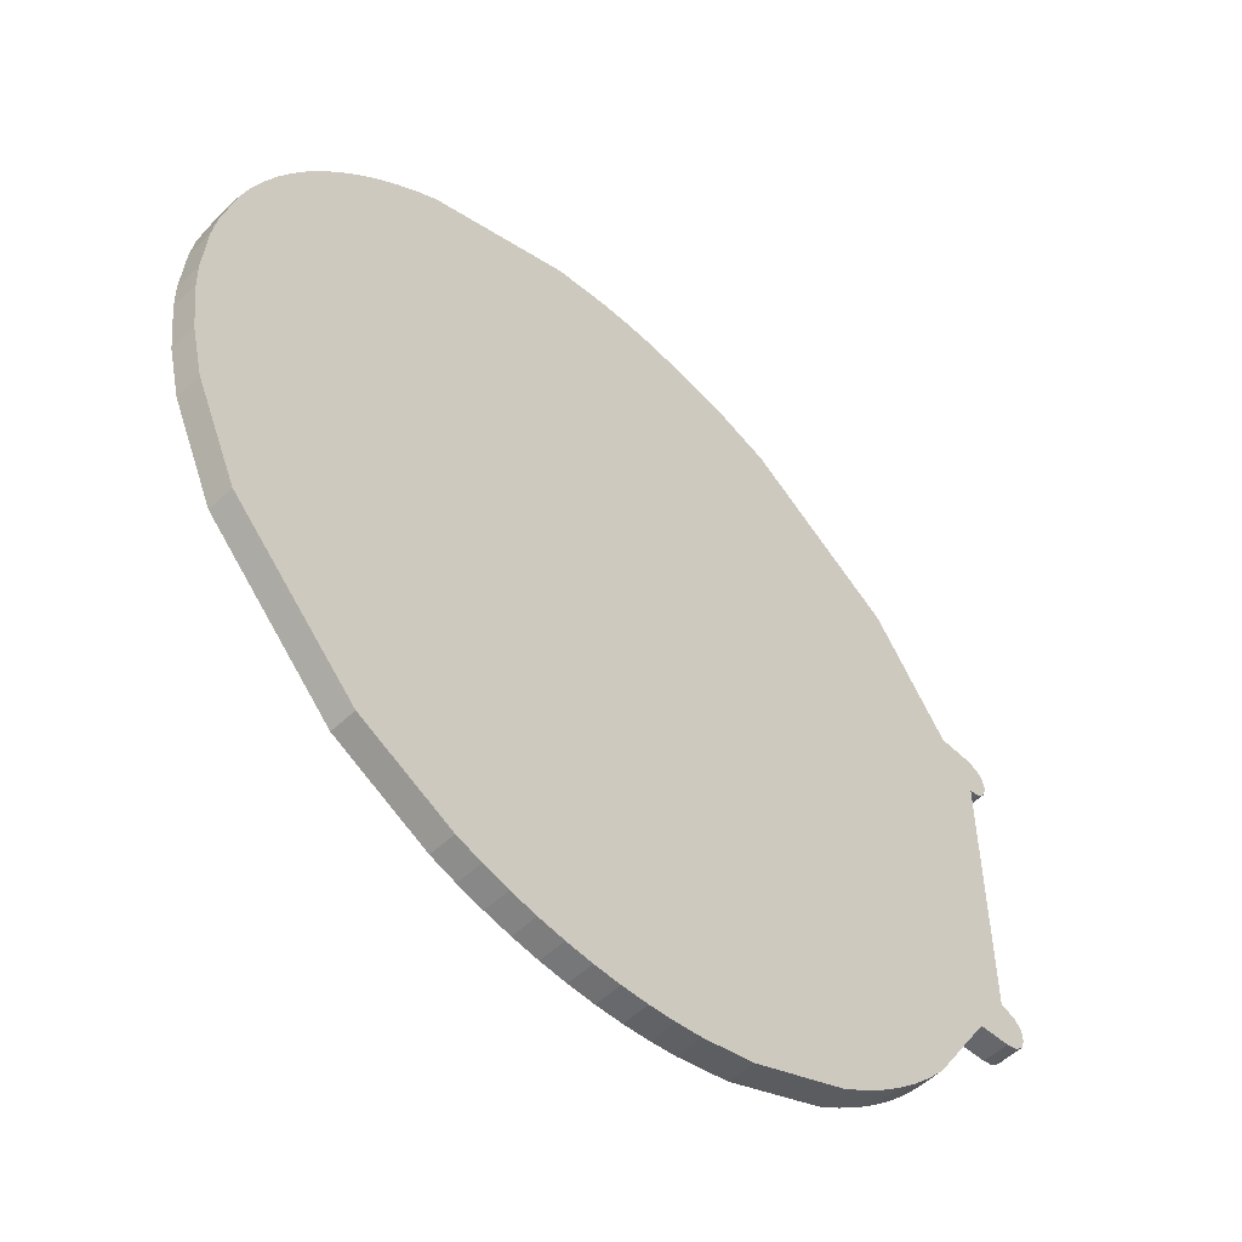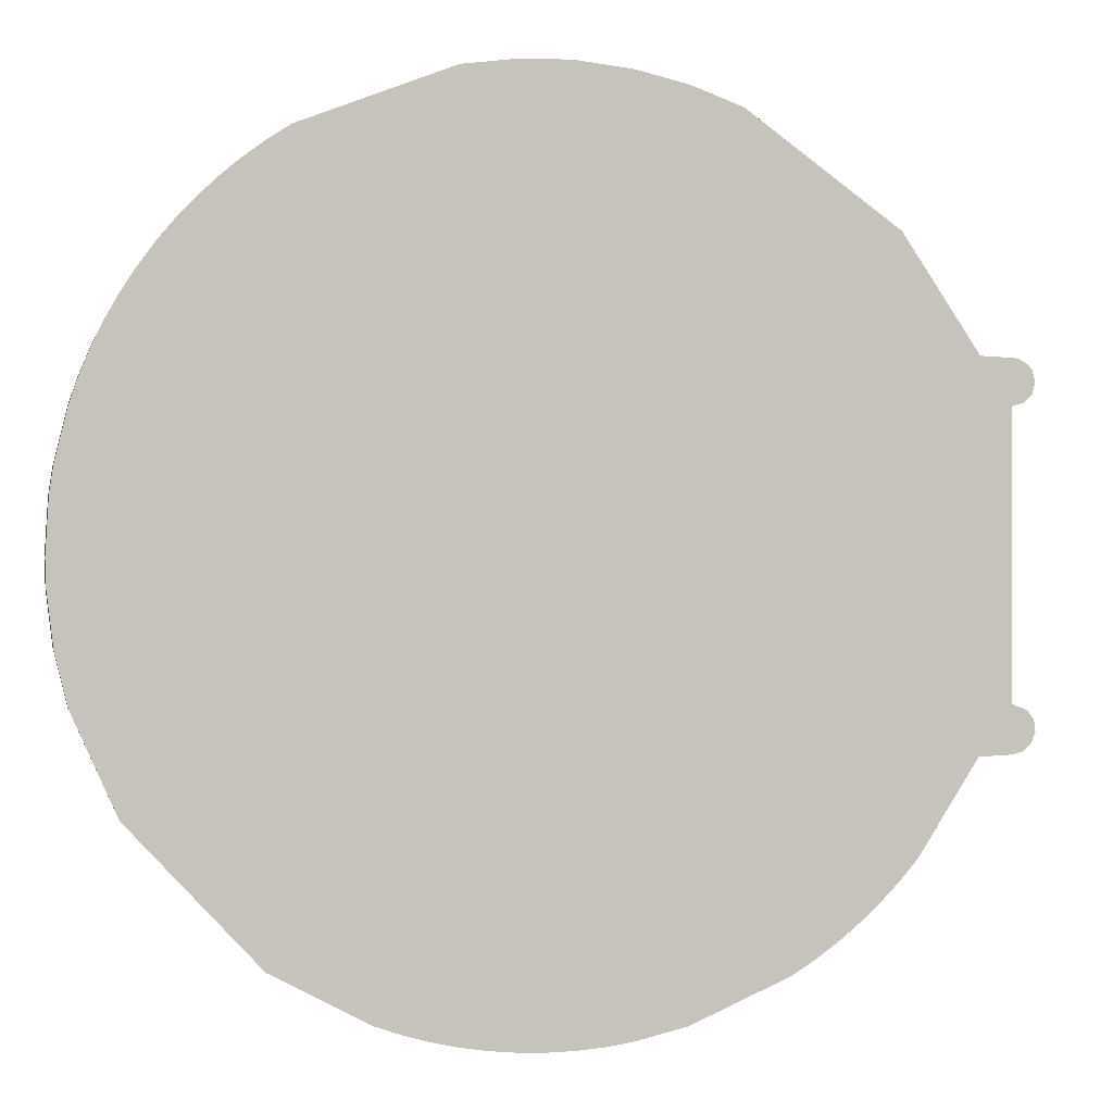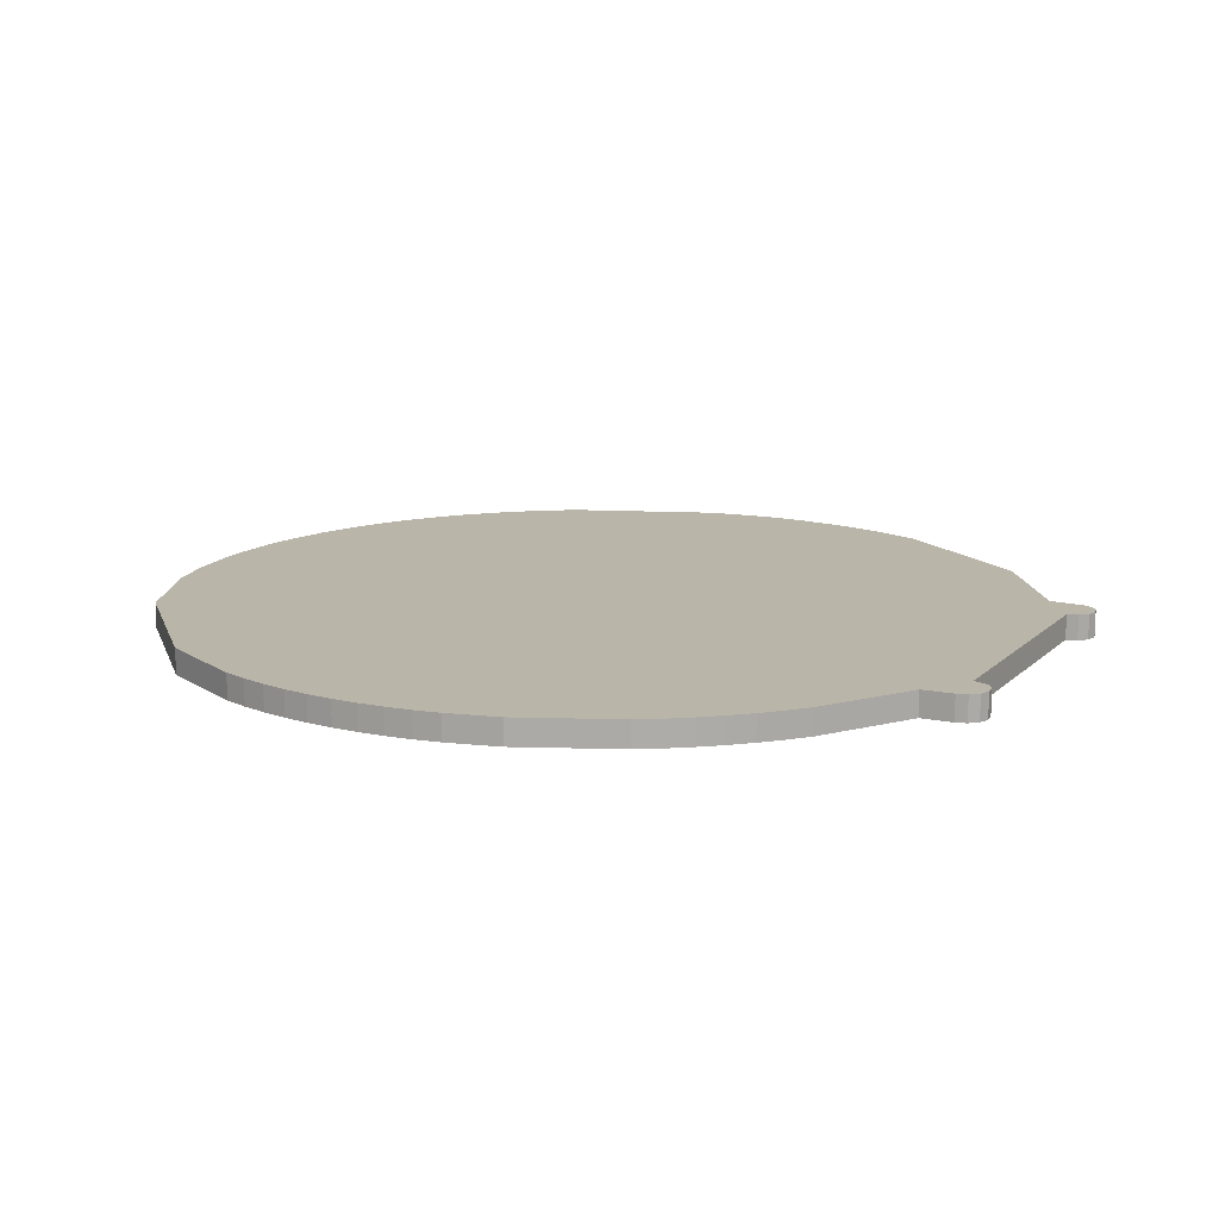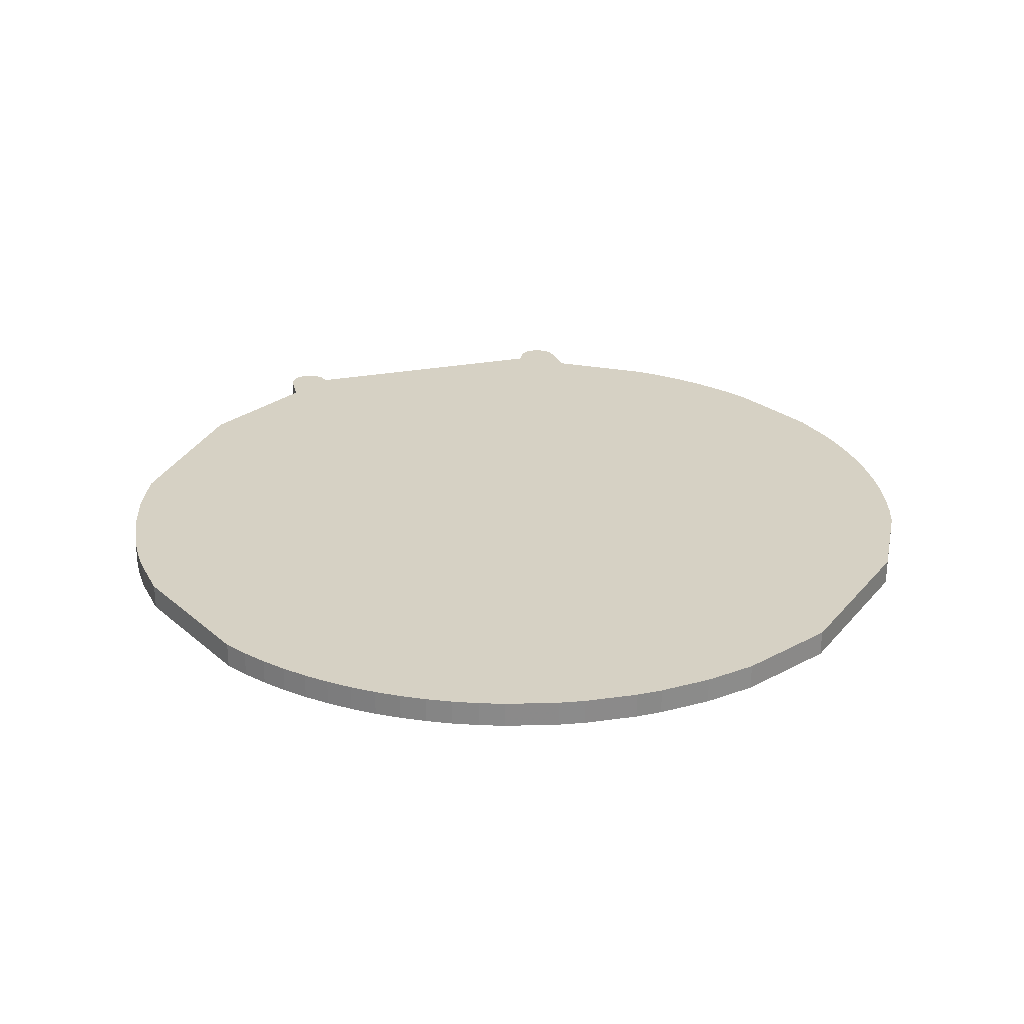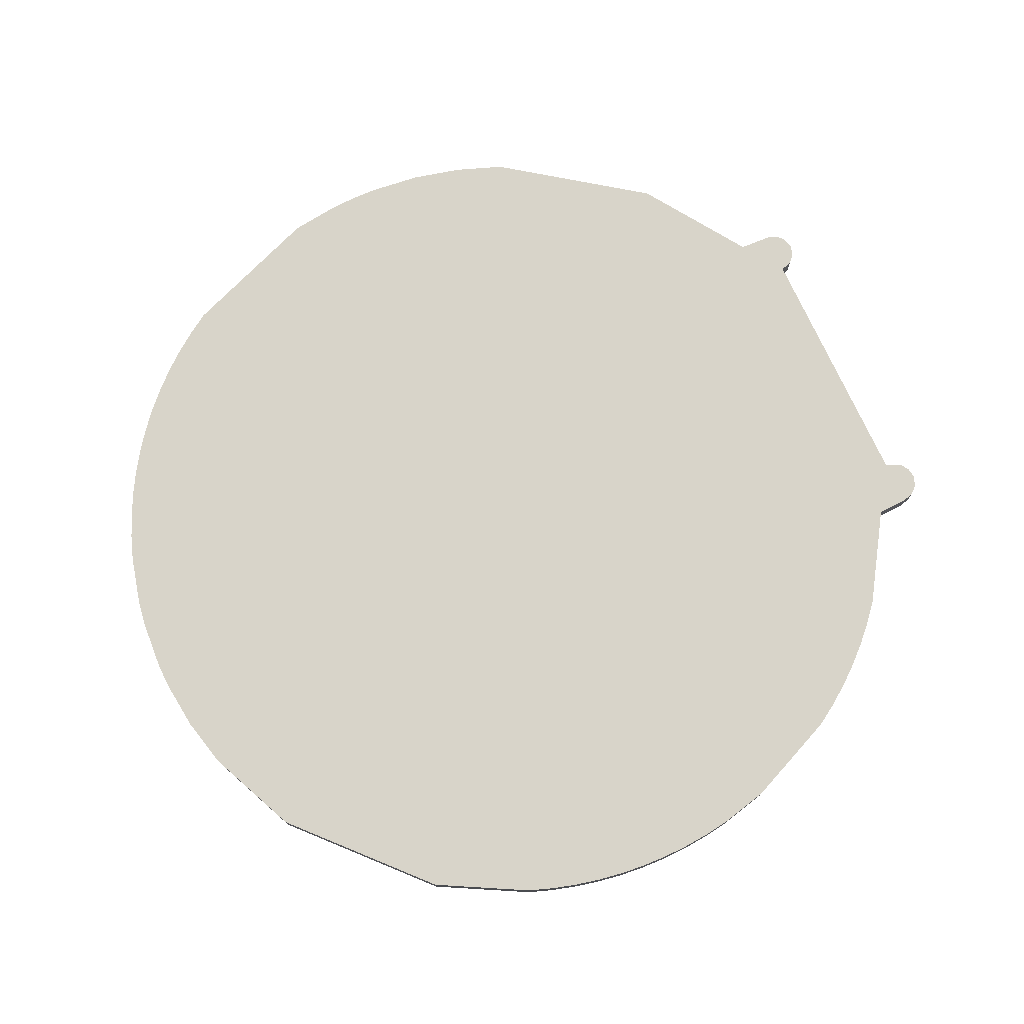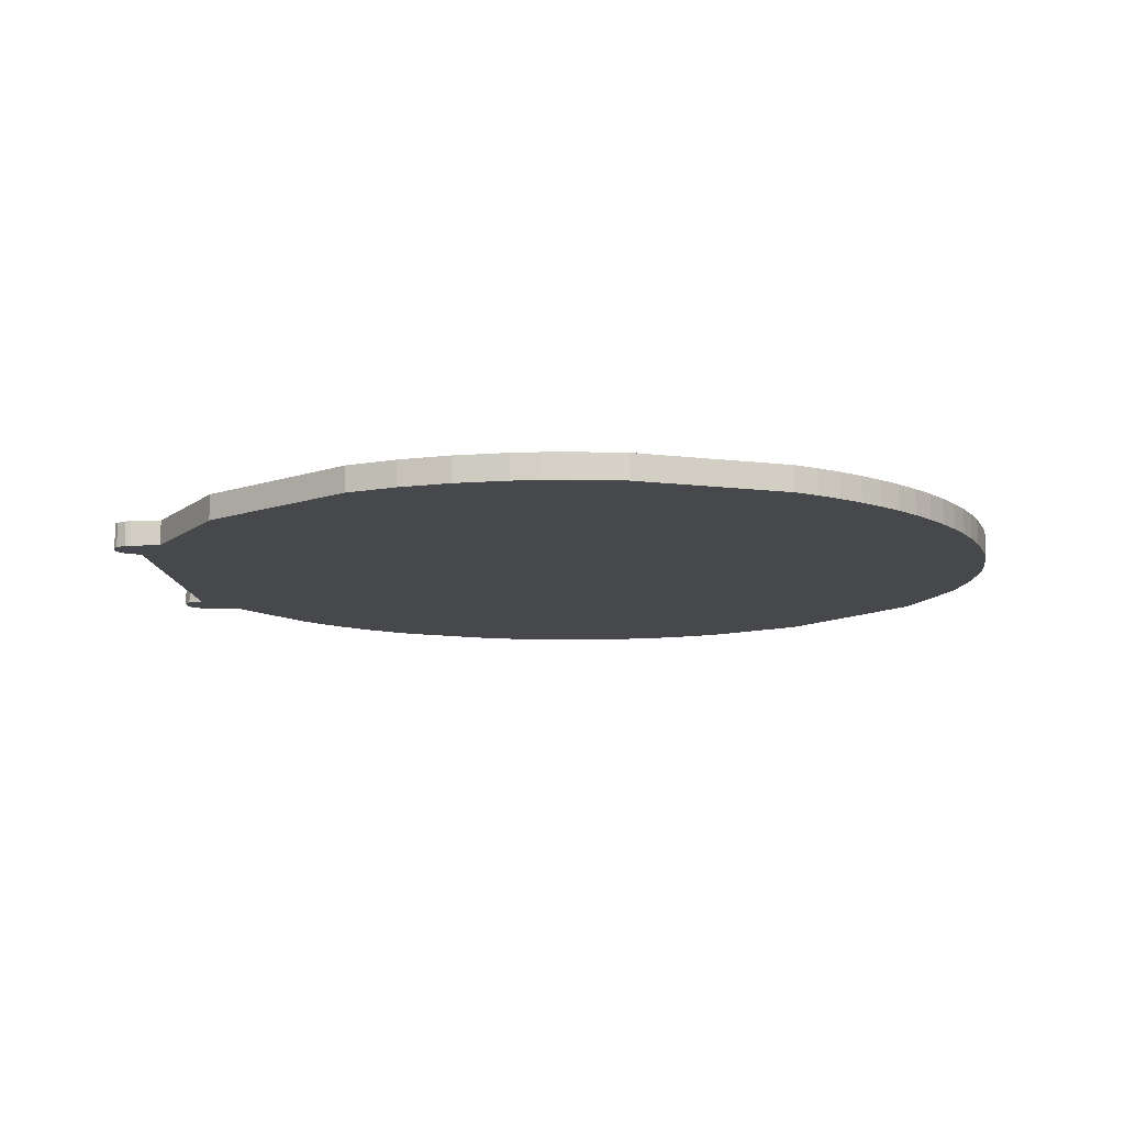
<metadata>
{"format":"obj","ext":"obj","renderer":"f3d","projection":"perspective","resolution":1024,"background":"white","views":[{"elev":-53.6,"azim":135.4,"up":"+Z"},{"elev":0.7,"azim":168.0,"up":"+Z"},{"elev":13.6,"azim":-152.8,"up":"+Y"},{"elev":26.6,"azim":73.8,"up":"+Y"},{"elev":75.1,"azim":155.3,"up":"+Y"},{"elev":-11.2,"azim":4.0,"up":"+Y"}]}
</metadata>
<code>
o STL_object_STL_object_auv
v -3.15 0 -1.449
v -3.156 -0 1.431
v -3.15 0.2 -1.449
v -3.156 0.2 1.431
v -2.691 0 -2.169
v -2.691 0.2 -2.169
v -2.565 0.2 2.31
v -2.565 -0 2.31
v -2.556 0 -2.326
v -2.556 0.2 -2.326
v -2.412 0 -2.475
v -2.412 0.2 -2.475
v -2.259 0 -2.615
v -2.259 0.2 -2.615
v -2.098 0 -2.746
v -2.098 0.2 -2.746
v -1.929 0 -2.867
v -1.929 0.2 -2.867
v -1.754 0 -2.977
v -1.754 0.2 -2.977
v -1.397 0.2 3.154
v -1.397 -2e-06 3.154
v -1.008 0.2 3.298
v -1.008 -2e-06 3.298
v -0.9953 2e-06 -3.308
v -0.9953 0.2 -3.308
v -0.6053 0.2 3.395
v -0.6053 -2e-06 3.395
v -0.5917 2e-06 -3.403
v -0.5917 0.2 -3.403
v -0.3864 2e-06 -3.432
v -0.3864 0.2 -3.432
v -0.1934 0.2 3.442
v -0.1934 -2e-06 3.442
v -0.1796 2e-06 -3.448
v -0.1796 0.2 -3.448
v 0.01388 0.2 3.447
v 0.01388 -2e-06 3.447
v 0.02769 2e-06 -3.452
v 0.02769 0.2 -3.452
v 0.2211 0.2 3.44
v 0.2211 -2e-06 3.44
v 0.2349 2e-06 -3.444
v 0.2349 0.2 -3.444
v 0.4413 2e-06 -3.424
v 0.4413 0.2 -3.424
v 0.6324 0.2 3.388
v 0.6324 -2e-06 3.388
v 0.646 2e-06 -3.391
v 0.646 0.2 -3.391
v 0.8484 2e-06 -3.345
v 0.8484 0.2 -3.345
v 1.048 2e-06 -3.288
v 1.048 0.2 -3.288
v 1.243 2e-06 -3.219
v 1.243 0.2 -3.219
v 1.788 0.2 2.944
v 1.788 -0 2.944
v 1.962 0.2 2.831
v 1.962 -0 2.831
v 1.973 0 -2.829
v 1.973 0.2 -2.829
v 2.129 0.2 2.708
v 2.129 -0 2.708
v 2.288 0.2 2.575
v 2.288 -0 2.575
v 2.438 0.2 2.432
v 2.438 -0 2.432
v 2.58 0.2 2.281
v 2.58 -0 2.281
v 2.713 0.2 2.122
v 2.713 -0 2.122
v 2.835 0.2 1.954
v 2.835 -0 1.954
v 2.948 0.2 1.78
v 2.948 -0 1.78
v 2.955 0 -1.774
v 2.955 0.2 -1.774
v 3.05 0.2 1.6
v 3.05 -0 1.6
v 3.14 0.2 1.413
v 3.14 -0 1.413
v 3.22 0.2 1.221
v 3.22 -0 1.221
v 3.287 0.2 1.025
v 3.287 -0 1.025
v 3.292 0 -1.018
v 3.292 0.2 -1.018
v 3.387 0.2 0.623
v 3.387 -0 0.623
v 3.389 0 -0.6147
v 3.389 0.2 -0.6147
v 3.418 0.2 0.418
v 3.418 -0 0.418
v 3.438 0 -0.203
v 3.438 0.2 -0.203
v 3.444 0.2 0.004262
v 3.444 -0 0.004262
f 18 19 17
f 82 84 83
f 6 1 3
f 44 46 45
f 9 55 70
f 42 47 41
f 47 58 57
f 8 21 7
f 4 8 7
f 94 97 93
f 91 88 92
f 25 20 26
f 77 62 78
f 27 23 24
f 62 55 56
f 44 16 23
f 87 78 88
f 29 25 30
f 59 57 58
f 5 6 10
f 12 14 11
f 14 16 13
f 12 11 9
f 5 10 9
f 10 12 9
f 13 11 14
f 16 18 17
f 18 20 19
f 17 15 16
f 15 13 16
f 79 75 76
f 75 73 74
f 72 73 71
f 71 69 70
f 69 67 68
f 81 79 80
f 73 72 74
f 69 68 70
f 83 81 82
f 70 72 71
f 79 76 80
f 86 85 83
f 75 74 76
f 81 80 82
f 84 86 83
f 6 5 1
f 52 54 51
f 54 56 53
f 51 54 53
f 56 55 53
f 51 49 52
f 49 45 50
f 52 49 50
f 46 50 45
f 45 43 44
f 43 39 40
f 40 44 43
f 1 5 2
f 5 9 8
f 2 5 8
f 9 11 13
f 13 15 9
f 15 17 9
f 17 19 25
f 25 29 17
f 29 31 17
f 31 35 45
f 35 39 45
f 39 43 45
f 45 49 51
f 51 53 45
f 53 55 45
f 55 61 77
f 77 87 91
f 91 95 90
f 95 98 90
f 98 94 90
f 90 86 84
f 84 82 90
f 82 80 90
f 80 76 70
f 76 74 70
f 74 72 70
f 70 68 66
f 66 64 70
f 64 60 70
f 60 58 48
f 48 42 38
f 38 34 28
f 28 24 38
f 24 22 38
f 22 8 9
f 55 77 91
f 60 48 38
f 9 17 31
f 31 45 9
f 45 55 9
f 55 91 90
f 90 80 55
f 80 70 55
f 70 60 38
f 38 22 9
f 70 38 9
f 41 37 42
f 37 33 38
f 42 37 38
f 33 34 38
f 42 48 47
f 47 48 58
f 8 22 21
f 4 2 8
f 93 89 94
f 89 85 90
f 94 89 90
f 85 86 90
f 94 98 97
f 92 96 91
f 96 97 95
f 91 96 95
f 97 98 95
f 91 87 88
f 25 19 20
f 77 61 62
f 23 21 22
f 24 28 27
f 28 34 27
f 23 22 24
f 34 33 27
f 62 61 55
f 7 21 23
f 23 27 33
f 33 37 23
f 37 41 23
f 41 47 57
f 57 59 41
f 59 63 41
f 63 65 67
f 67 69 63
f 69 71 63
f 71 73 75
f 75 79 81
f 81 83 85
f 85 89 81
f 89 93 81
f 93 97 96
f 96 92 93
f 92 88 93
f 88 78 54
f 78 62 54
f 62 56 54
f 54 52 50
f 50 46 54
f 46 44 54
f 44 40 36
f 36 32 30
f 30 26 16
f 26 20 16
f 20 18 16
f 16 14 12
f 12 10 16
f 10 6 16
f 6 3 4
f 4 7 6
f 7 23 6
f 71 75 63
f 75 81 63
f 44 36 30
f 23 41 63
f 81 93 88
f 88 54 81
f 54 44 81
f 44 30 16
f 16 6 23
f 23 63 44
f 63 81 44
f 87 77 78
f 30 32 31
f 32 36 35
f 36 40 39
f 35 31 32
f 31 29 30
f 36 39 35
f 25 26 30
f 66 68 67
f 65 63 64
f 63 59 64
f 66 67 65
f 58 60 59
f 60 64 59
f 64 66 65
o STL_object_STL_object_auv.001
v -3.4 0.2 -1.073
v -3.4 0 -1.073
v -3.581 0 -1.277
v -3.571 0 -1.19
v -3.581 0.2 -1.277
v -3.571 0.2 -1.19
v -3.55 0.2 -1.359
v -3.55 0 -1.359
v -3.521 0 -1.118
v -3.521 0.2 -1.118
v -3.485 0.2 -1.417
v -3.485 0 -1.417
v -3.4 0.2 -1.438
v -3.4 0 -1.438
f 104 108 111
f 111 110 109
f 100 107 101
f 109 106 105
f 101 104 103
f 107 99 108
f 105 101 103
f 108 102 107
f 108 99 111
f 111 109 105
f 105 103 111
f 103 104 111
f 111 112 110
f 107 102 101
f 101 106 110
f 110 112 101
f 112 100 101
f 109 110 106
f 101 102 104
f 107 100 99
f 105 106 101
f 108 104 102
o STL_object_STL_object_auv.002
v -3.4 -0 1.073
v -3.4 0.2 1.073
v -3.574 0.2 1.246
v -3.574 -0 1.246
v -3.55 -0 1.333
v -3.55 0.2 1.159
v -3.55 0.2 1.333
v -3.55 -0 1.159
v -3.523 -0 1.369
v -3.523 0.2 1.369
v -3.487 0.2 1.096
v -3.487 -0 1.096
v -3.445 -0 1.414
v -3.445 0.2 1.414
v -3.4 -0 1.42
v -3.4 0.2 1.42
f 116 124 127
f 124 118 123
f 118 116 115
f 115 122 128
f 121 126 122
f 122 117 121
f 114 124 123
f 128 125 127
f 116 119 115
f 121 117 116
f 116 120 124
f 124 113 127
f 127 125 121
f 121 116 127
f 124 120 118
f 118 120 116
f 123 118 115
f 115 119 122
f 122 126 128
f 128 114 123
f 123 115 128
f 121 125 126
f 122 119 117
f 114 113 124
f 128 126 125
f 116 117 119
o STL_object_STL_object_auv.003
v -3.4 -0 1.073
v -3.4 0.2 -1.073
v -3.4 0 -1.073
v -3.4 0.2 1.073
v -3.4 -0 1.42
v -3.4 0.2 1.42
v -3.4 0.2 -1.438
v -3.4 0 -1.438
v -3.15 0 -1.449
v -3.156 -0 1.431
v -3.15 0.2 -1.449
v -3.156 0.2 1.431
f 129 130 131
f 129 132 130
f 136 137 131
f 131 137 129
f 129 138 133
f 129 137 138
f 130 139 135
f 132 139 130
f 134 140 132
f 140 139 132
f 136 139 137
f 133 138 134
f 135 139 136
f 138 140 134

</code>
